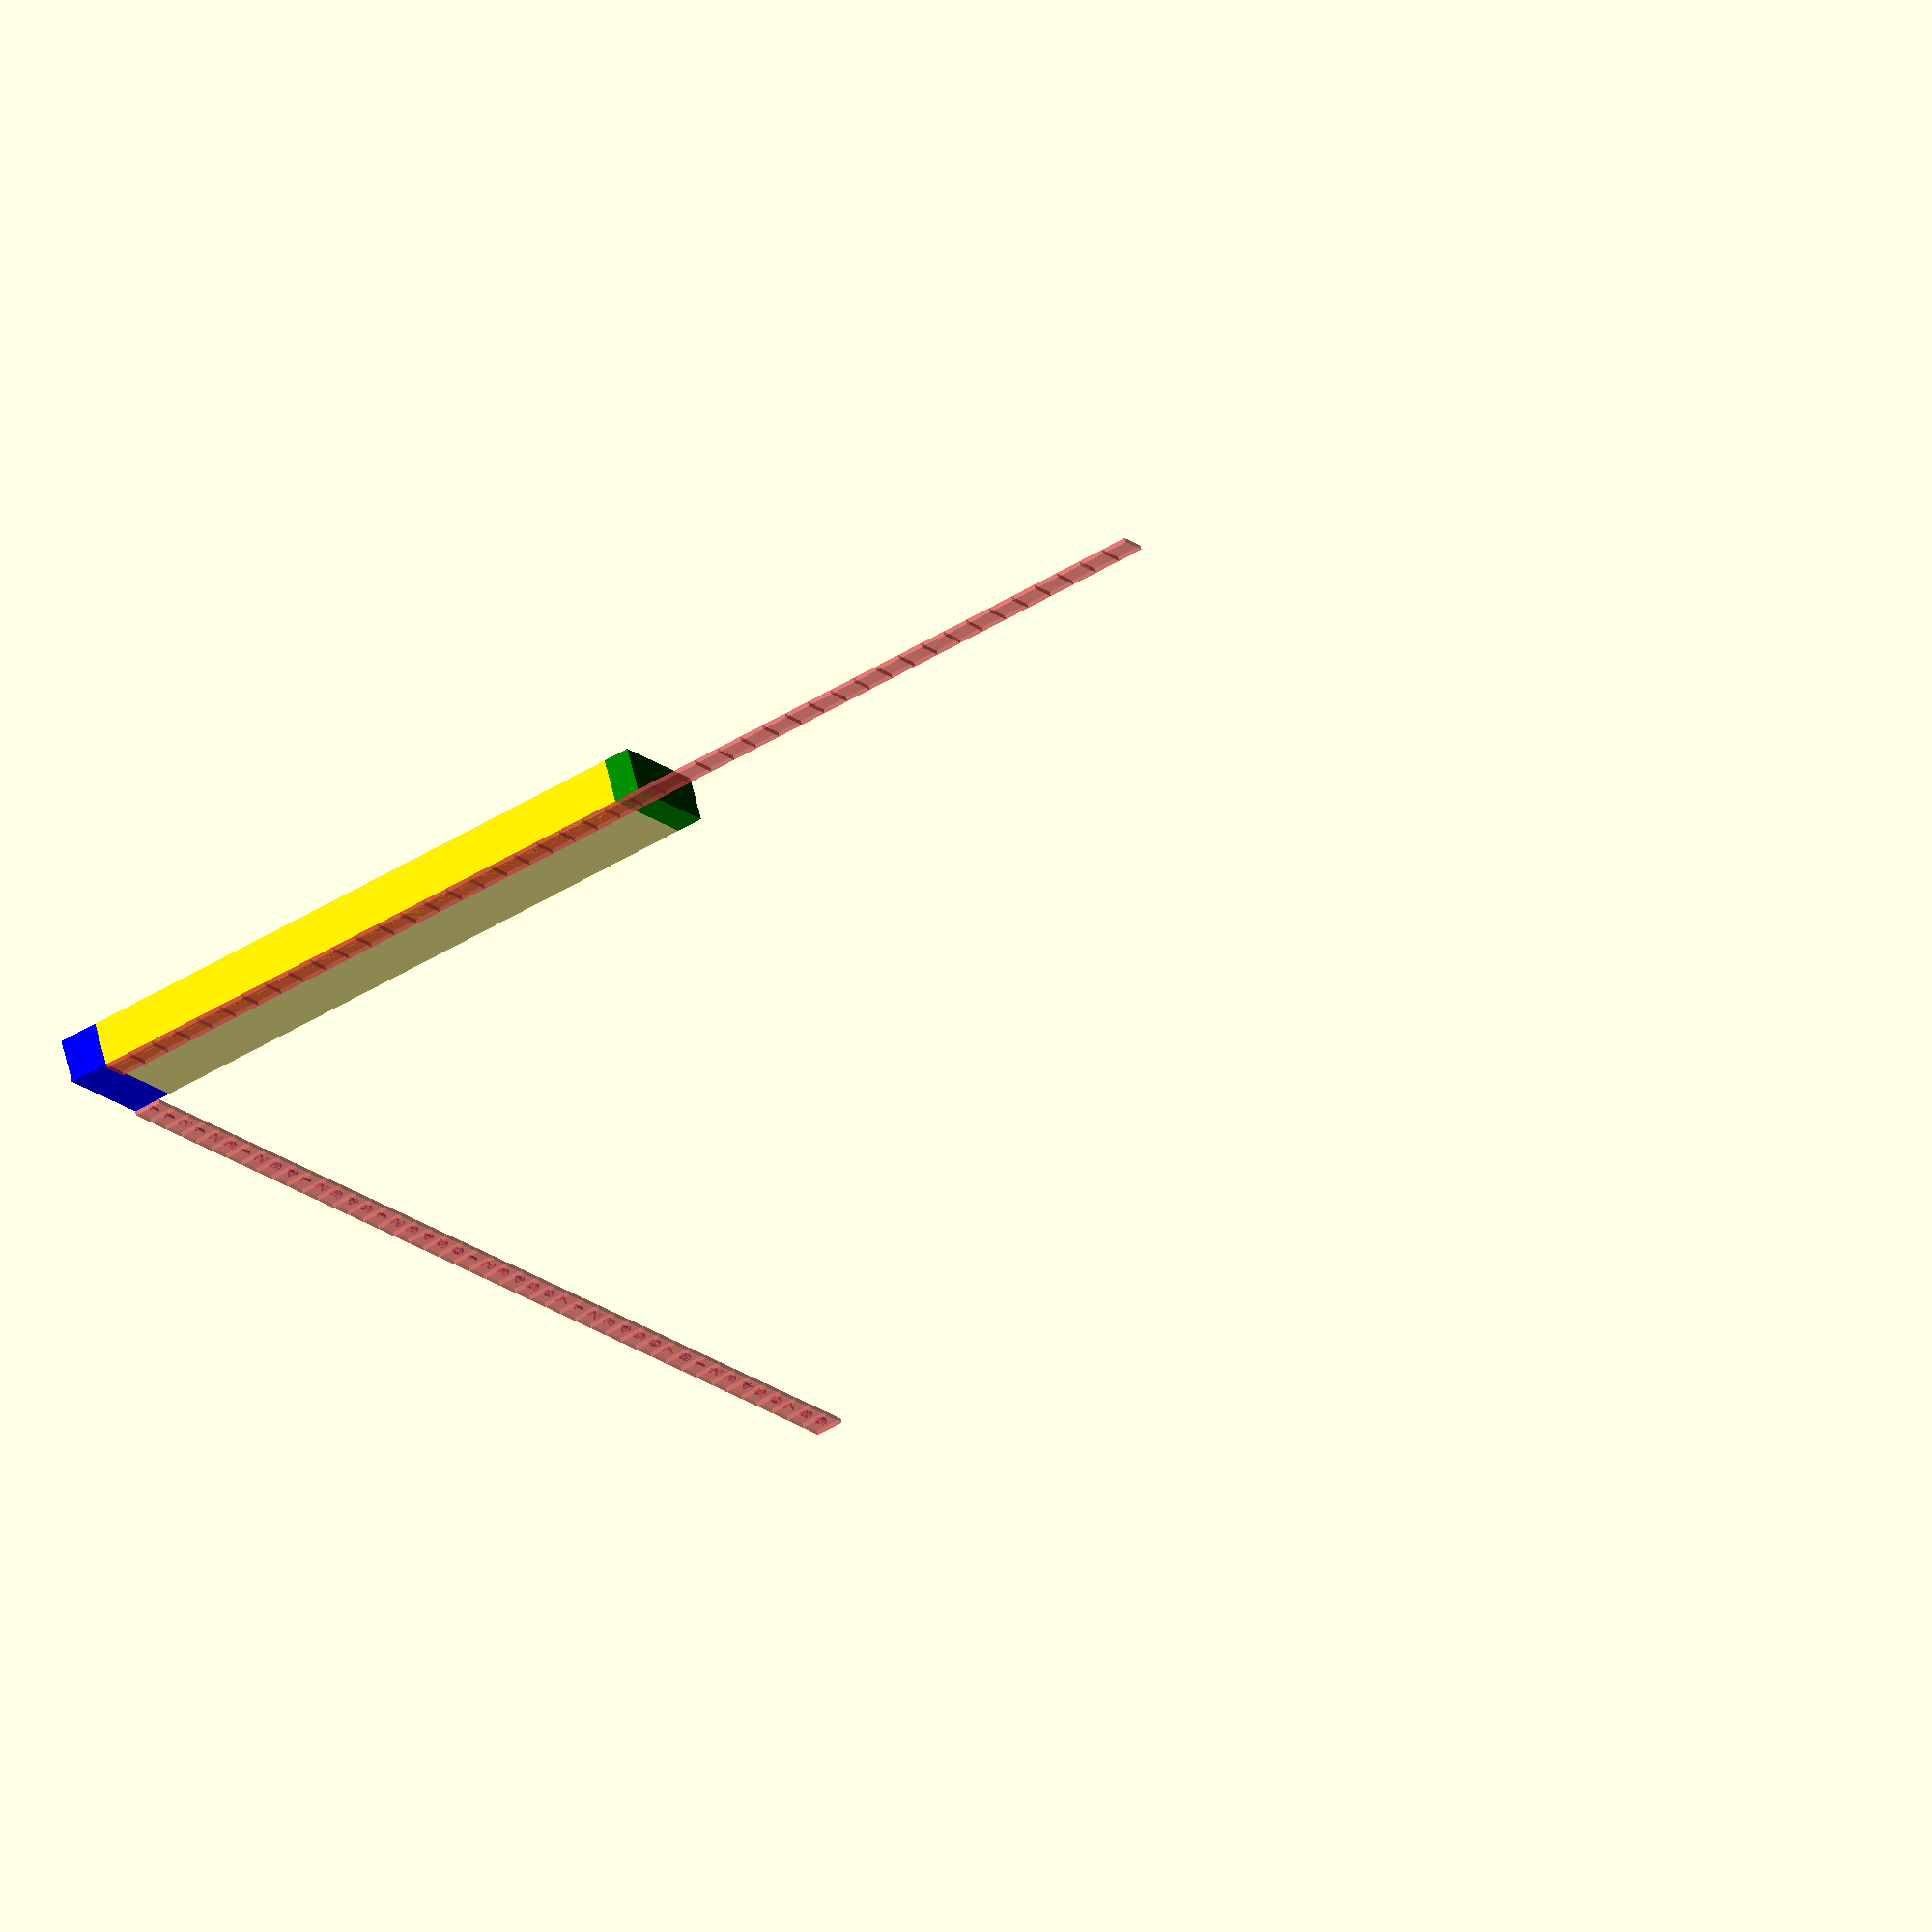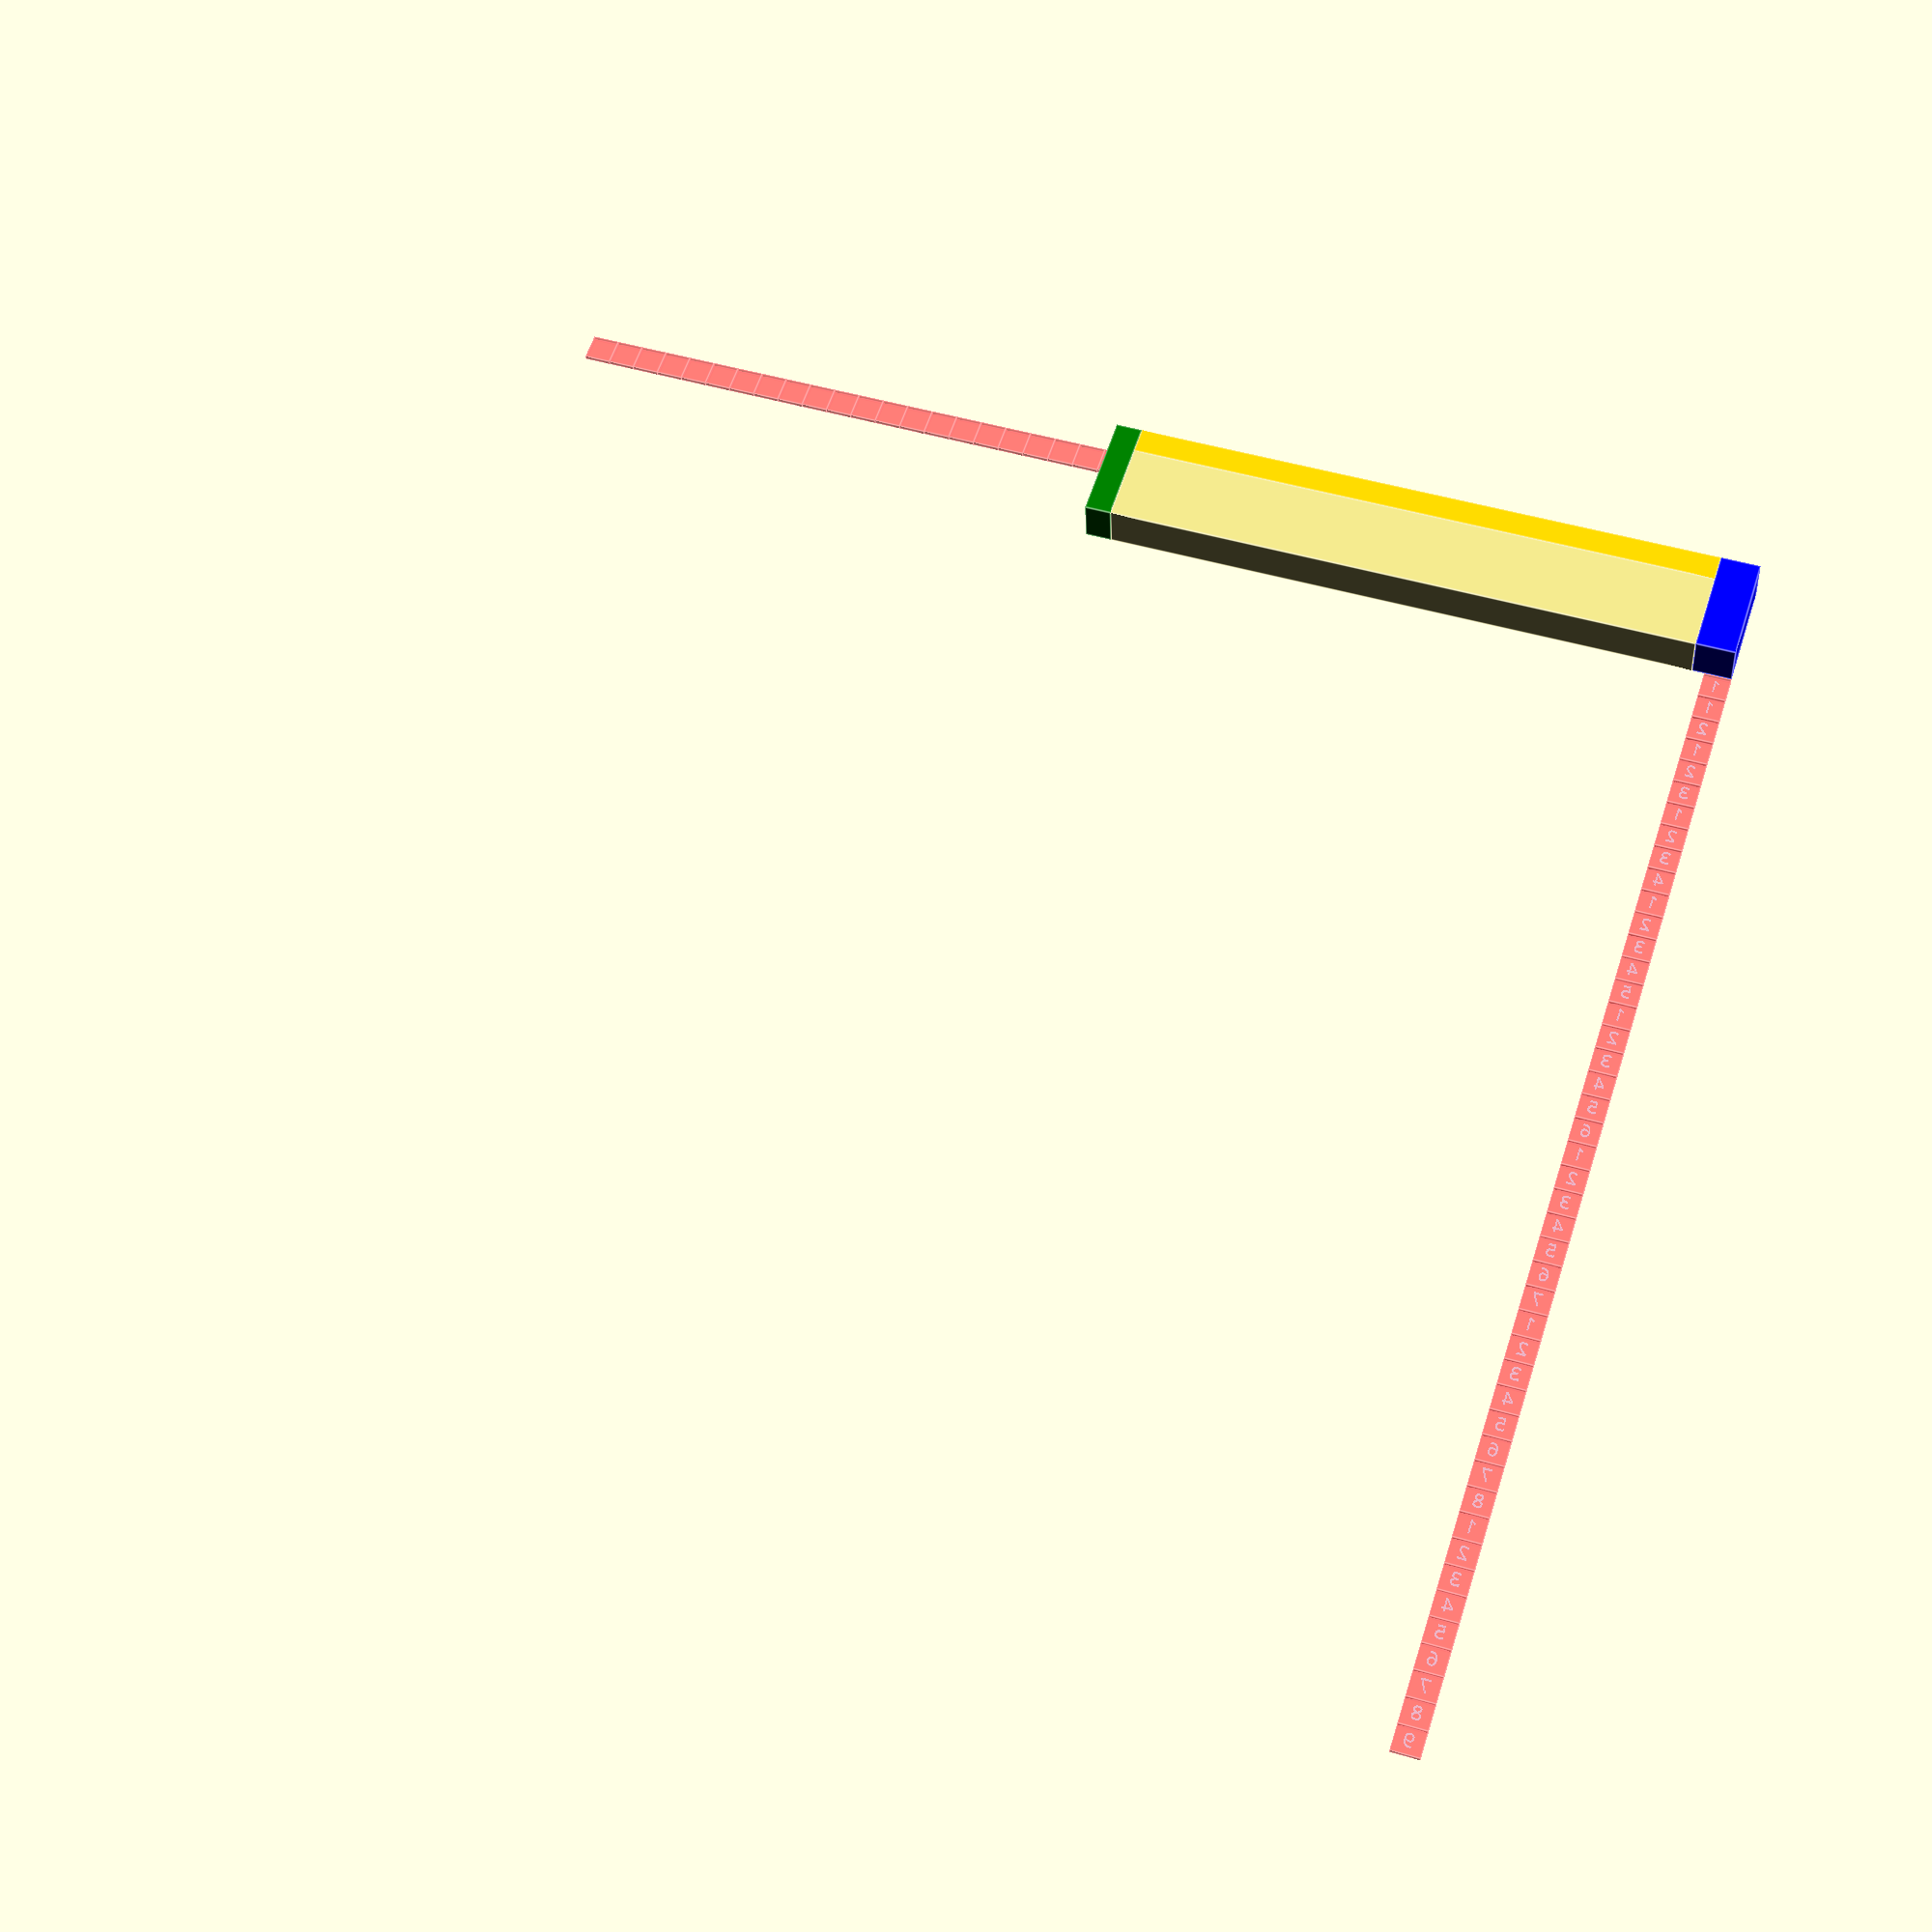
<openscad>
// Basic Sizeparameters ------------------------------
magic_1=1;

// -- Dimensions relatet ----------

Length=500; // x-Axis
Width= Length/20; // y-Axis
Heigth=6; // z-Axis


// -- Math relatet ----------
NUMSYS=10; // Numeral System Dec, HEX, Octal
ANZ_NSy=NUMSYS-1; // Number of Fields of Body, Dec> 9=10-1

// -- text relatet ----------
Lttr_Siz=3; // Basic Height of all Text
Head_Text_HP=3; // Teterms the heigh of The Head of the Rulers
BASE=ANZ_NSy*2; // determines The length of the Field
FONT="Linux Libertine Mono O:style=Mono";

// Basic Sizeparameters ====================


// Head ------------------------------

Head_Length=Lttr_Siz*Head_Text_HP; // x-Axis, Heigh of the Head of the Ruler 
Head_Width=25;// y-Axis, Width of the Ruler 
Head_Heigth=Heigth;  // z-Axis, Thickness of the Ruler

// Head ====================

// Body ------------------------------

Body_Length=(ANZ_NSy*ANZ_NSy+ANZ_NSy)/2*Lttr_Siz;  // x-Axis
Body_Width_Num=Width/2; // y-Axis width for the Numbercount
Body_Width_Tri=Width/2; // y-Axis width for the Trianglepattern
Body_Heigth=Head_Heigth; // z-Axis
Body_Split_Ratio=4; // determines the Ratio in whitch the width gets split betweeen the number column and the column whit the Triangles


// Body ====================

// Foot ------------------------------

Foot_Length=Lttr_Siz*2;  // x-Axis
Foot_Width=1; // y-Axis
Foot_Heigth=Head_Heigth; // z-Axis

// Foot ====================

/*length=1000; //x Axis
width=20; //y Axis
heigth=8; //z Axis*/

// Grid ------------------------------
Whide=Lttr_Siz/3;

// Grid ====================

RULER ();
module RULER (){
    union(){
    HEAD();
        translate([Head_Length,Width/Body_Split_Ratio*3,0]){
        BODY_NUM();
        }
        translate([Head_Length,0,0]){
        BODY_TRIA();
        }
        translate([Head_Length+Body_Length,0,0]){
            FOOT();
        }
    }
}

module HEAD(){
    color("Blue", 1.0){
        difference(){
            cube([Head_Length,Width,10]);
        }
    }
}

module BODY_NUM(){
    color("Gold", 1.0){
        difference(){
            cube([Body_Length,Width/Body_Split_Ratio,10]);
            rotate([0,0,90]){
                TESTING();
            }
        }
    }
}

module BODY_TRIA(){
    color("Khaki", 1.0){
        difference(){
            cube([Body_Length,Width/Body_Split_Ratio*3,10]);
         
        }
    }
}

module FOOT(){
    color("Green", 1.0){
        difference(){
            cube([Foot_Length,Width,10]);
        }
    }
}    

// Stencils ------------------------------
Stenc_Heigth=Heigth/6;
// -- Head ------------------------------

module Stenc_Head(){
    color("Pink", 1.0){
        }
    }
// ---- Text ------------------------------

TESTING();
module TESTING(){
    //Len=1;
    Whd=Width/Body_Split_Ratio;
    //hilf=1;
    translate([0,0,10]){
        Stepp=Lttr_Siz*2;
        for(i=[1:9]){
            translate([0,-Stepp*(i-1),0]){
                echo("Stepp_0", Stepp);
                union(){
                    Stenc_Head_Text(i);
                    #Stenc_Body_Num(i,Whd);
                }
            }
            Stepp=Stepp*i/2;
                echo("Stepp_1", Stepp);
        }
    }
    } // Just for easy dirty Testing


module Stenc_Head_Text(END){
    valign =  "center"; // Vertical Alignment
    halign =  "center"; // Horizontal Alignment
    
    color("PaleVioletRed", 1.0){
        for(i=[1:END]){
            translate([Width/(Body_Split_Ratio*2),-i*Lttr_Siz*2+Lttr_Siz,0]){
            linear_extrude(height = 0.5, center = true, convexity = 10, twist = -fanrot, slices = 20, scale = 1.0) {
                text(str(i), 
                font =FONT, // Liberation Sans 
                size = Lttr_Siz ,
                halign="center",
                valign="center");
                }
            }
        }
    }
}
// == Head ====================

// -- Body ------------------------------

module Stenc_Body_Num(Len,Whd){
    DIM=Lttr_Siz*2;
    //Whd;
    for(i=[1:Len]){
        translate([0,-DIM*i,0]){
        cube([Width/Body_Split_Ratio,DIM,Stenc_Heigth]);
        }
    }
    }

// ---- Text ------------------------------

// == Body ====================

// -- Foot ------------------------------

// ---- Text ------------------------------

// == Foot ====================

/*



// Head old ------------------------------
Base_length=length/45;
Base_width=width/2;
Base_heigth=heigth/4;

length_head=Base_length*3; //x Axis
width_head=20; //y Axis
heigth_head=5; //z Axis
echo("Base_length",Base_length);


Ruler_Base();
module Ruler_Base(){
    difference(){
        cube([length,width,heigth],center=false);
        translate([0,0,heigth-heigth/4]){
            Stencil_Head();
            Stencil_Numb();
            }
        }
    }


// Stencils ------------------------------
module Stencil_Numb(){
    Transl_Stenc=0;
    for(i=[0:8]){
        echo("i from Stencil_Numb", i);        
        echo("Transl_Stenc",Transl_Stenc);
        translate([Transl_Stenc*i/2+Base_length*3,0,i*1]){
            #cube([Base_length*(i+1),width/2,heigth/4],center=false);
            translate([0,0,i*20]){
                #Text();
            }
        }
        Transl_Stenc=Base_length*i+Transl_Stenc*i+Base_length;
                echo("Transl_Stenc_K",Transl_Stenc);
    }
}

Stencil_Head();
module Stencil_Head(){
    cube([Base_length*3,width,heigth/4],center=false);
    Text();
    } 

module Stencil_Triangle(){
    
    }

// Text ------------------------------
//Text();
module Text(){
text = "Index";
 font = "Liberation Sans";
 
 valign = [
   //[  0, "top"],
   [ 0, "center"],
   //[ 75, "baseline"],
   //[110, "bottom"]
 ];

 halign = [
   //[10, "left"],
   [0, "center"],
   //[90, "right"]
 ];
    
 for (a = valign) {
   rotate([0,0,90]){
         translate([width/2,0 - a[0]-(Base_length*3)/2,-1 ]) {
         color("red") cube([135, 1, 0.1]);
         color("blue") cube([1, 20, 0.1]);
         linear_extrude(height = Base_heigth) {
            text(text = str(text), 
             font = font, 
             size = Base_length/4.7 ,
             halign=a[1], 
             valign =a[1] );
         }
       }
     }
    }
}

//Numbers

numbering(9);
module numbering(Size){
    End=Size;
    font = "Liberation Sans";
    valign = [
        //[  0, "top"],
        [ 0, "center"],
        //[ 75, "baseline"],
        //[110, "bottom"]
    ];
    for(a=[0:End]){
        translate([0,-a*Base_length/4.7,0]){
    text(text = str(a), 
             font = font, 
             size = Base_length/4.7 ,
             halign=a[1], 
             valign =a[1] );
        }
    }
}
// Text ====================

// Strencils ====================
  
 // Helpers  
/*

// Numbers ------------------------------

Number of rows for Numbers on ruler 45
--> 5 Rows for Head == 50 Rows
// Numbers ====================
 
// code snipets ------------------------------

cube([length,width,heigth]);    
length
width
heigth

// code snipets ====================



*/
</openscad>
<views>
elev=296.3 azim=326.2 roll=346.7 proj=o view=wireframe
elev=213.1 azim=162.3 roll=357.6 proj=p view=edges
</views>
